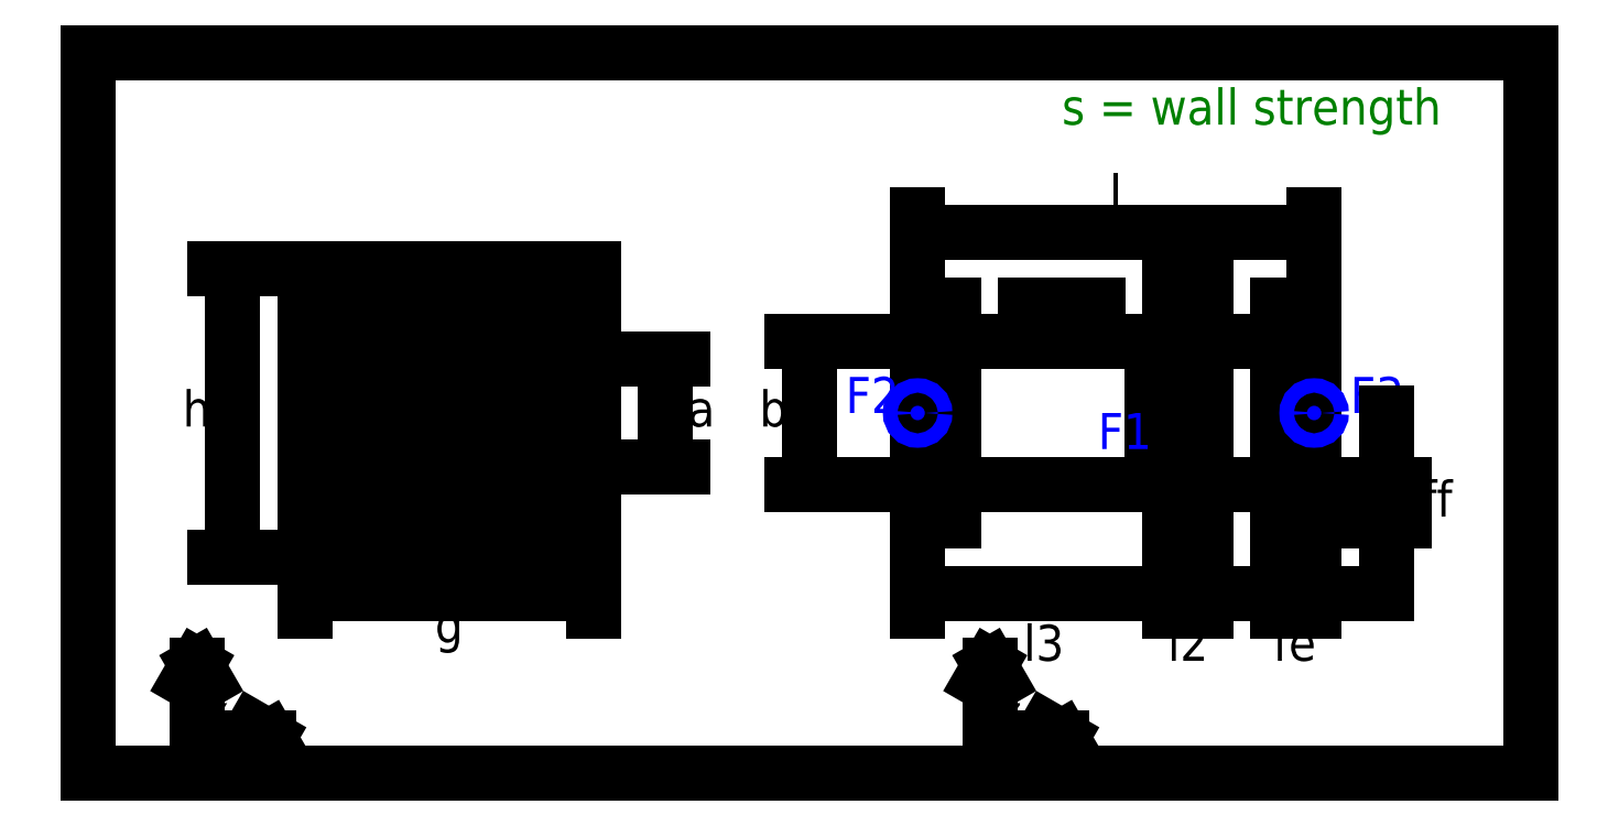
<metadata>
{"format":"dxf","ext":"dxf","renderer":"ezdxf+matplotlib","layout":"modelspace","background":"white","min_lineweight":24,"dpi":150}
</metadata>
<code>
0
SECTION
2
ENTITIES
0
LINE
8
0
10
0
20
0
11
400
21
0
0
LINE
8
0
10
400
20
0
11
400
21
200
0
LINE
8
0
10
400
20
200
11
0
21
200
0
LINE
8
0
10
0
20
200
11
0
21
0
0
INSERT
8
symmetry
2
Wall_Strength
10
270
20
190
30
0
41
1
42
1
43
0
50
0
70
1
71
1
44
0
45
0
0
INSERT
8
0
2
Coords_TopView_0
10
250
20
10
30
0
41
1
42
1
43
0
50
0
70
1
71
1
44
0
45
0
0
LINE
8
outline
10
340
20
80
11
340
21
120
0
LINE
8
outline
10
330
20
120
11
330
21
130
0
LINE
8
outline
10
330
20
130
11
340
21
130
0
LINE
8
outline
10
340
20
130
11
340
21
70
0
LINE
8
outline
10
340
20
70
11
330
21
70
0
LINE
8
outline
10
330
20
70
11
330
21
80
0
LINE
8
outline
10
330
20
120
11
330
21
80
0
LINE
8
outline
10
230
20
120
11
230
21
80
0
LINE
8
outline
10
260
20
120
11
260
21
130
0
LINE
8
outline
10
230
20
120
11
230
21
130
0
LINE
8
outline
10
230
20
130
11
240
21
130
0
LINE
8
outline
10
240
20
130
11
240
21
70
0
LINE
8
outline
10
240
20
70
11
230
21
70
0
LINE
8
outline
10
230
20
70
11
230
21
80
0
DIMENSION
8
dimension
2
*D1
10
200
20
80
30
0
11
190
21
100
31
0
70
33
1
b
71
5
72
0
3
Standard
53
0
210
0
220
0
230
1
13
230
23
120
33
0
14
230
24
80
34
0
0
LINE
8
outline
10
260
20
130
11
280
21
130
0
LINE
8
outline
10
280
20
130
11
280
21
120
0
LINE
8
outline
10
300
20
120
11
300
21
140
0
LINE
8
outline
10
300
20
140
11
310
21
140
0
LINE
8
outline
10
310
20
140
11
310
21
60
0
LINE
8
outline
10
310
20
60
11
300
21
60
0
LINE
8
outline
10
300
20
60
11
300
21
120
0
LINE
8
outline
10
240
20
80
11
300
21
80
0
LINE
8
outline
10
300
20
120
11
240
21
120
0
LINE
8
outline
10
310
20
120
11
330
21
120
0
LINE
8
outline
10
330
20
80
11
310
21
80
0
INSERT
8
0
2
Flangepoint
10
300
20
100
30
0
41
1
42
1
43
0
50
0
70
1
71
1
44
1
45
1
0
INSERT
8
0
2
Basepoint
10
300
20
100
30
0
41
1
42
1
43
0
50
0
70
1
71
1
44
1
45
1
0
INSERT
8
blue
2
Flange_1
10
280
20
90
30
0
41
1
42
1
43
0
50
0
70
1
71
1
44
1
45
1
0
INSERT
8
blue
2
Flangepoint
10
230
20
100
30
0
41
1
42
1
43
0
50
0
70
1
71
1
44
1
45
1
0
INSERT
8
blue
2
Flangepoint
10
340
20
100
30
0
41
1
42
1
43
0
50
0
70
1
71
1
44
1
45
1
0
INSERT
8
0
2
Coords_SideView_1
10
30
20
10
30
0
41
1
42
1
43
0
50
0
70
1
71
1
44
1
45
1
0
LINE
8
outline
10
80
20
85
11
120
21
85
0
LINE
8
outline
10
120
20
85
11
120
21
115
0
LINE
8
outline
10
120
20
115
11
80
21
115
0
LINE
8
outline
10
80
20
115
11
80
21
85
0
LINE
8
outline
10
70
20
125
11
130
21
125
0
LINE
8
outline
10
130
20
125
11
130
21
75
0
LINE
8
outline
10
130
20
75
11
70
21
75
0
LINE
8
outline
10
70
20
75
11
70
21
125
0
LINE
8
outline
10
140
20
60
11
60
21
60
0
LINE
8
outline
10
60
20
60
11
60
21
140
0
LINE
8
outline
10
60
20
140
11
140
21
140
0
LINE
8
outline
10
140
20
140
11
140
21
60
0
INSERT
8
blue
2
Flange_2
10
210
20
100
30
0
41
1
42
1
43
0
50
0
70
1
71
1
44
1
45
1
0
INSERT
8
blue
2
Flange_3
10
350
20
100
30
0
41
1
42
1
43
0
50
0
70
1
71
1
44
1
45
1
0
DIMENSION
8
dimension
2
*D2
10
340
20
150
30
0
11
285
21
160
31
0
70
33
1
l
71
5
72
0
3
Standard
53
0
210
0
220
0
230
1
13
230
23
130
33
0
14
340
24
130
34
0
0
DIMENSION
8
dimension
2
*D3
10
300
20
50
30
0
11
265
21
35
31
0
70
33
1
l3
71
5
72
0
3
Standard
53
0
210
0
220
0
230
1
13
230
23
70
33
0
14
300
24
70
34
0
0
DIMENSION
8
dimension
2
*D4
10
310
20
50
30
0
11
305
21
35
31
0
70
33
1
l2
71
5
72
0
3
Standard
53
0
210
0
220
0
230
1
13
300
23
60
33
0
14
310
24
60
34
0
0
DIMENSION
8
dimension
2
*D5
10
340
20
50
30
0
11
324
21
35
31
0
70
33
1
fe
71
5
72
0
3
Standard
53
0
210
0
220
0
230
1
13
330
23
70
33
0
14
340
24
70
34
0
0
DIMENSION
8
dimension
2
*D6
10
360
20
80
30
0
11
374
21
75
31
0
70
33
1
ff
71
5
72
0
3
Standard
53
0
210
0
220
0
230
1
13
340
23
70
33
0
14
340
24
80
34
0
0
DIMENSION
8
dimension
2
*D7
10
40
20
60
30
0
11
30
21
100
31
0
70
33
1
h
71
5
72
0
3
Standard
53
0
210
0
220
0
230
1
13
60
23
140
33
0
14
60
24
60
34
0
0
DIMENSION
8
dimension
2
*D8
10
60
20
50
30
0
11
100
21
40
31
0
70
33
1
g
71
5
72
0
3
Standard
53
0
210
0
220
0
230
1
13
140
23
60
33
0
14
60
24
60
34
0
0
DIMENSION
8
dimension
2
*D9
10
160
20
85
30
0
11
170
21
100
31
0
70
33
1
a
71
5
72
0
3
Standard
53
0
210
0
220
0
230
1
13
120
23
115
33
0
14
120
24
85
34
0
0
INSERT
8
blue
2
Flangepoint
10
100
20
100
30
0
41
1
42
1
43
0
50
0
70
1
71
1
44
1
45
1
0
INSERT
8
0
2
Basepoint
10
100
20
100
30
0
41
1
42
1
43
0
50
0
70
1
71
1
44
1
45
1
0
ENDSEC
0
EOF

</code>
